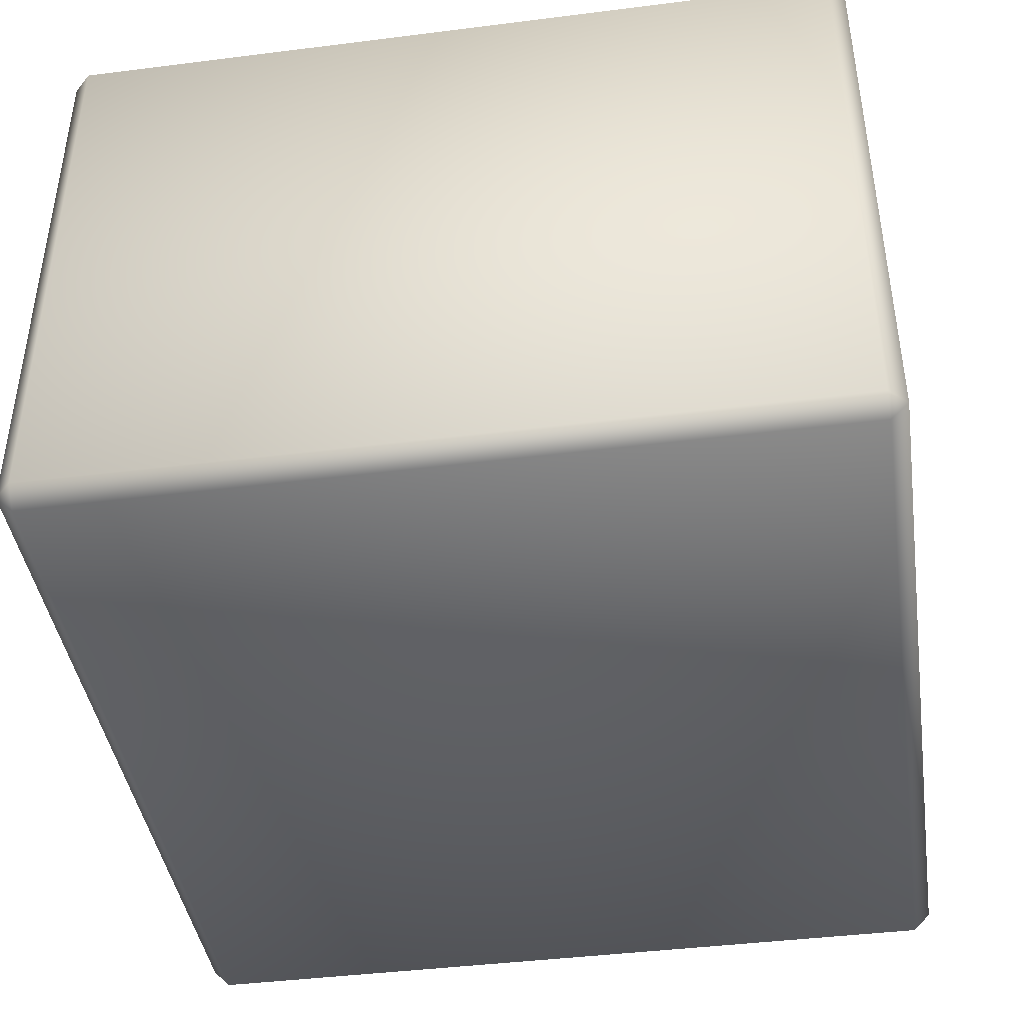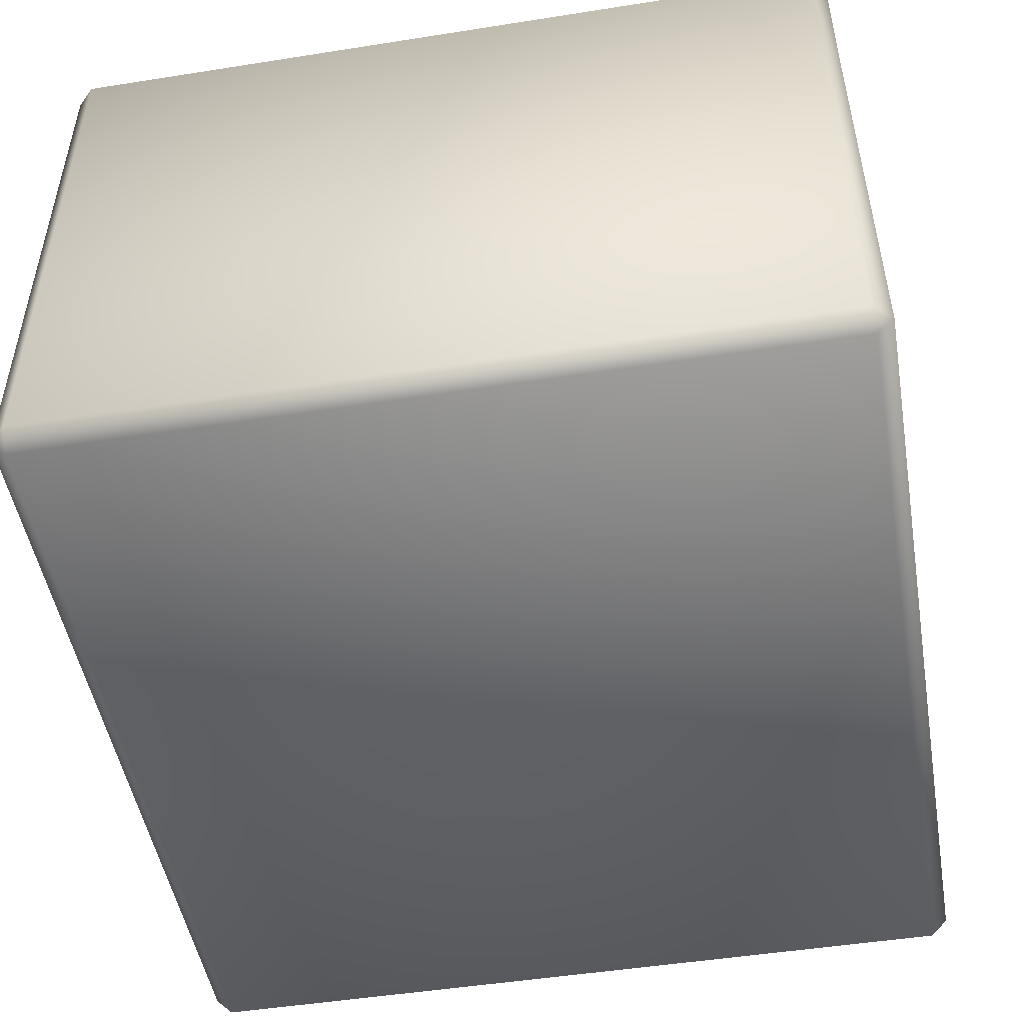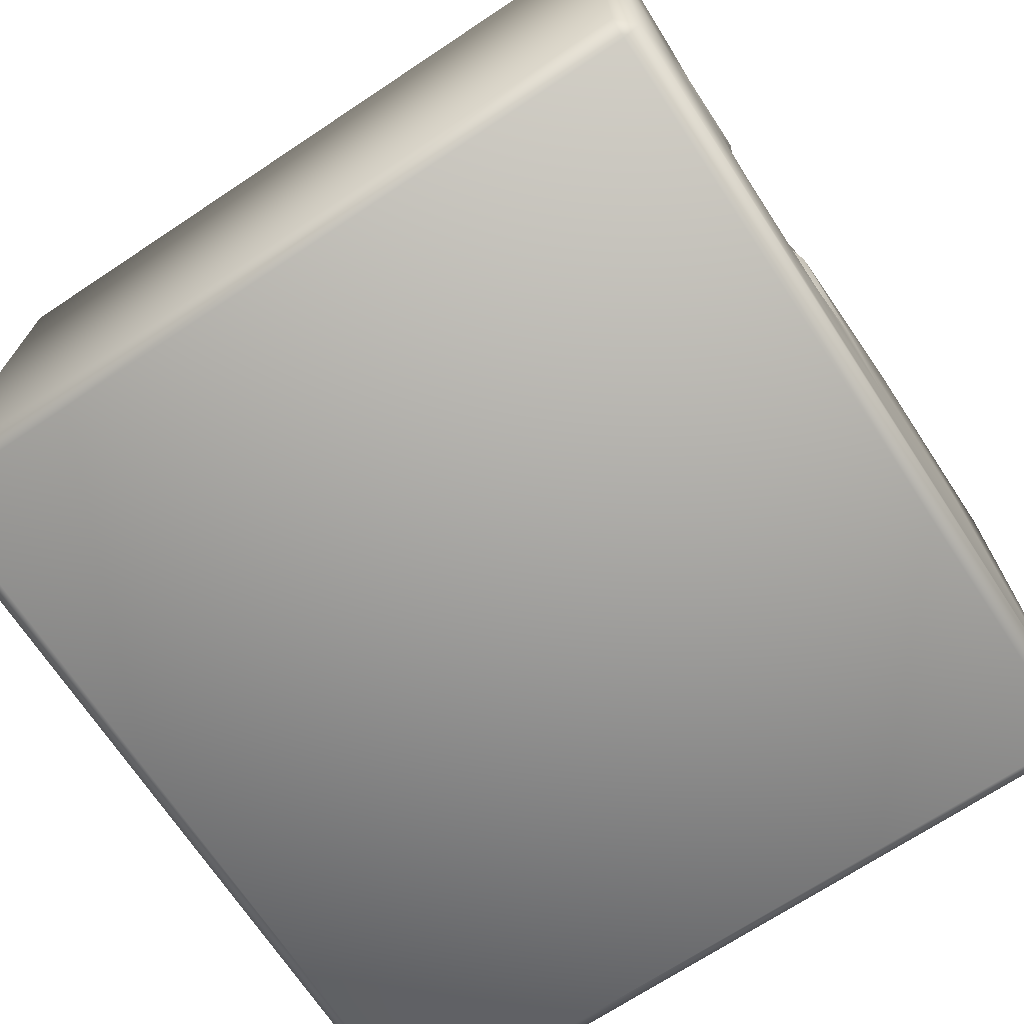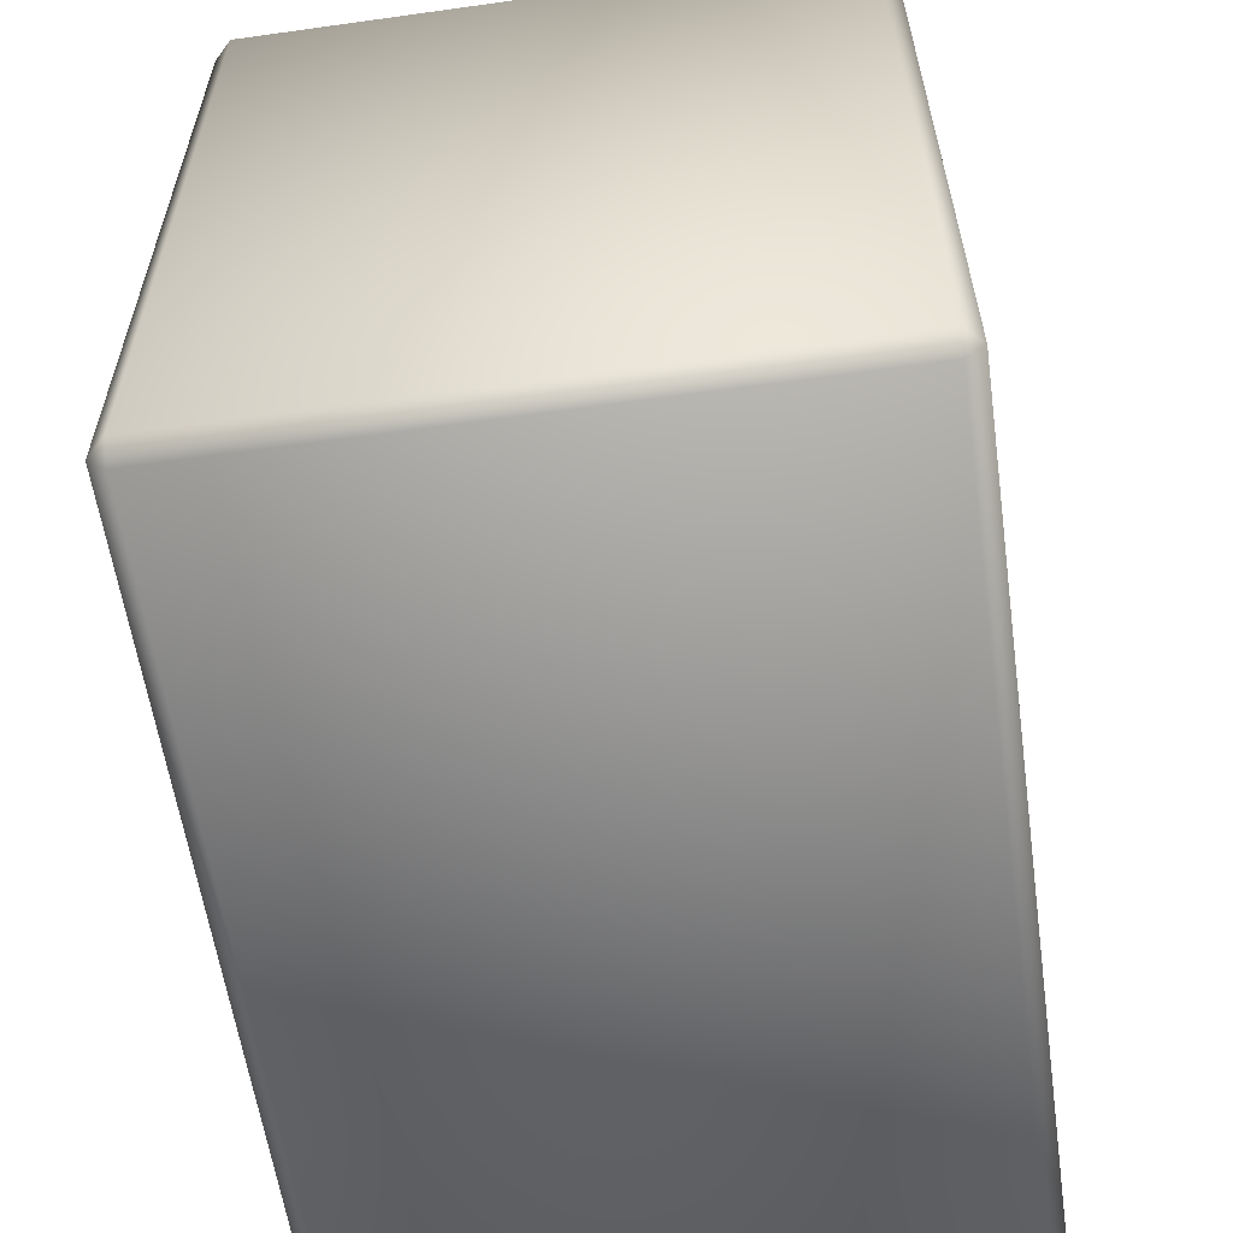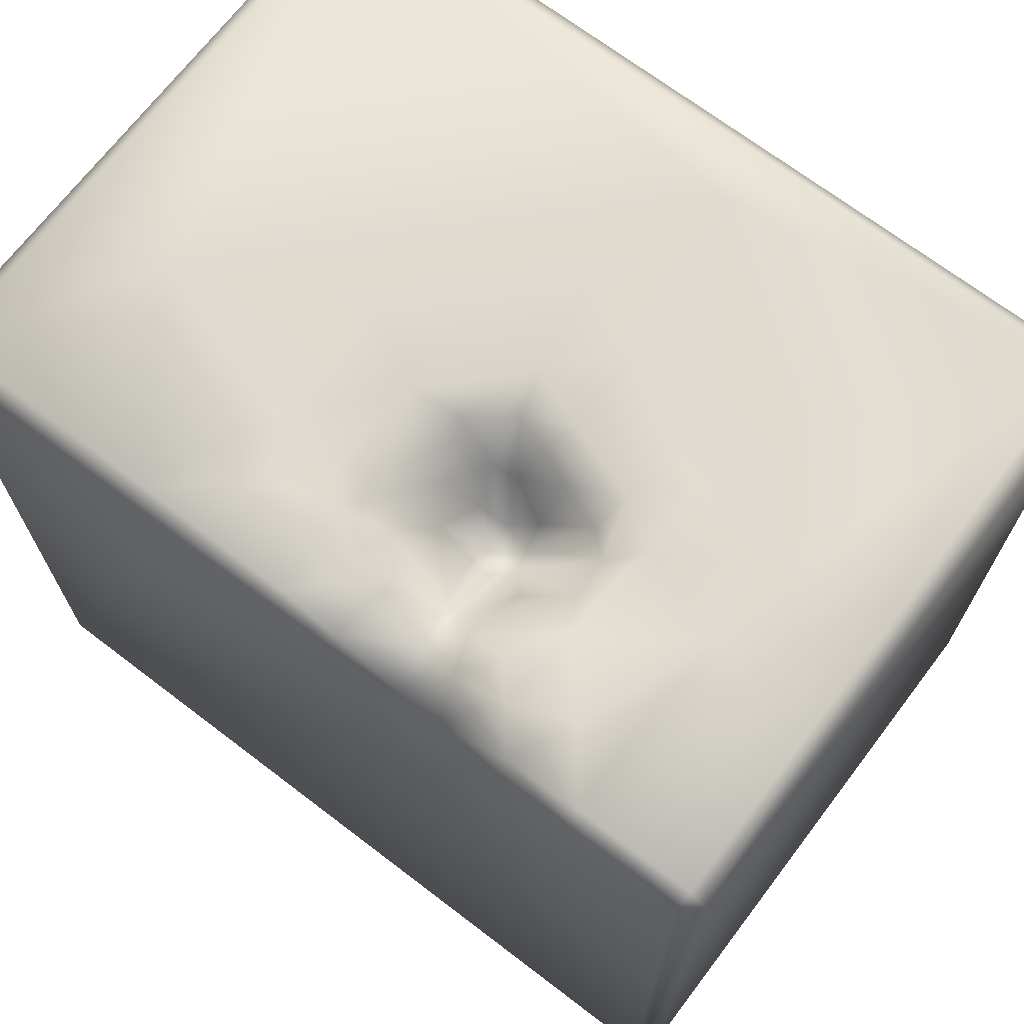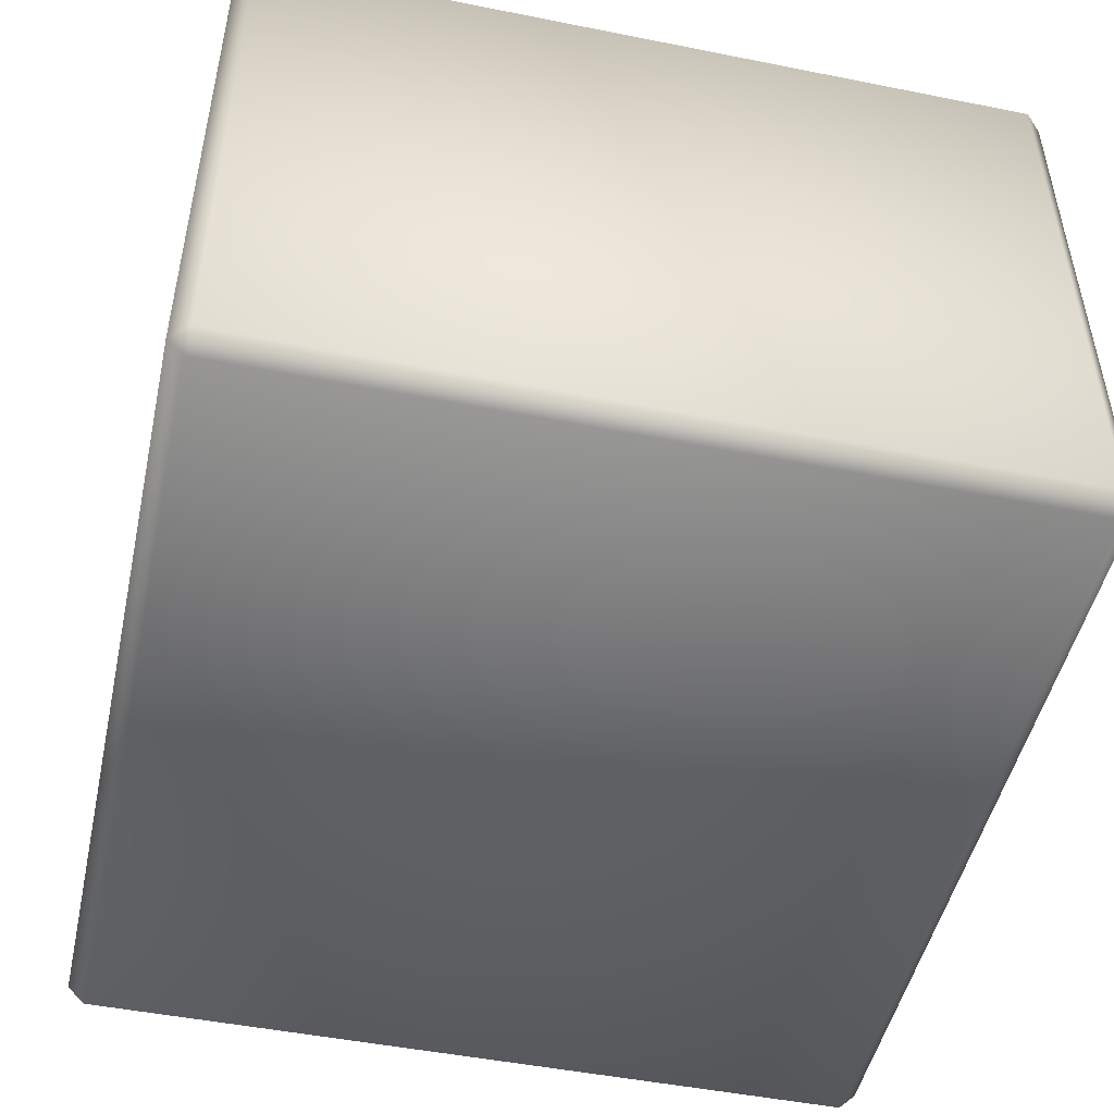
<metadata>
{"format":"obj","ext":"obj","renderer":"f3d","projection":"perspective","resolution":1024,"background":"white","views":[{"elev":-42.2,"azim":-81.4,"up":"+Z"},{"elev":-49.4,"azim":99.9,"up":"+Z"},{"elev":-70.6,"azim":123.5,"up":"+Z"},{"elev":-59.0,"azim":-81.8,"up":"+Y"},{"elev":69.9,"azim":37.3,"up":"+Y"},{"elev":-48.8,"azim":77.5,"up":"+Z"}]}
</metadata>
<code>
o Liquid_Domain
v -8.134 -8.756 6.217
v -8.487 -8.756 5.864
v -8.134 -9.109 5.864
v 8.134 -8.756 6.217
v 8.487 -8.756 5.864
v 8.134 -9.109 5.864
v -8.487 -8.756 -5.864
v 8.487 -8.756 -5.864
v -8.134 -9.109 -5.864
v 8.134 -9.109 -5.864
v -8.134 -8.756 -6.217
v -8.487 6.756 -5.864
v 8.134 -8.756 -6.217
v 8.134 6.756 -6.217
v 8.487 6.746 5.863
v -8.134 6.756 6.217
v -8.487 6.756 5.864
v -8.134 6.756 -6.217
v 8.487 6.756 -5.864
v 1.689 5.094 6.21
v 2.744 3.21 6.216
v 3.563 5.089 6.153
v -2.707 6.753 6.213
v 2.347 4.759 6.152
v 4.262 6.191 6.161
v 8.134 6.739 6.211
v 1.333 5.816 6.159
v 1.686 4.913 2.921
v 1.415 4.667 2.461
v 2.074 4.829 2.536
v 1.352 4.924 1.999
v 1.932 4.837 2.098
v 0.6439 6.272 6.171
v 2.858 5.63 5.86
v 1.932 5.365 1.739
v 2.011 5.948 5.852
v 1.33 5.018 2.936
v 0.9946 5.82 3.399
v 0.8705 5.362 2.122
v 0.6947 5.876 1.501
v 5.829 6.748 6.162
v 2.709 6.631 5.258
v 2.537 5.667 3.119
v 0.3556 6.241 2.343
v 3.513 6.83 2.025
v 3.036 6.735 1.605
v 1.209 5.774 1.388
v 2.162 6.736 1.283
v -0.04974 6.739 6.129
v 1.922 6.391 4.983
v 3.363 6.771 5.491
v 1.689 6.261 4.071
v 0.1966 6.599 3.808
v 0.6663 5.85 2.98
v 3.564 6.785 2.802
v -0.0867 6.685 1.373
v 0.7526 6.785 0.7411
v 1.448 6.802 0.9616
v 0.6474 6.86 5.906
v 4.343 6.864 5.864
v 2.102 6.438 4.298
v 2.454 6.74 4.402
v -0.3275 6.837 3.372
v -8.134 7.109 5.864
v -3.637 7.111 5.863
v -0.5147 7.043 5.864
v 5.798 7.048 5.863
v 8.132 7.103 5.855
v -1.841 7.049 4.423
v 4.952 7.041 4.714
v 0.05774 7.057 4.697
v 0.9063 6.795 4.478
v 3.763 7.018 5.121
v -0.6015 7.072 4.128
v 3.234 7.044 4.569
v -5.937 7.107 2.331
v 8.131 7.095 2.604
v -2.565 7.039 3.424
v 3.95 7.072 3.567
v -1.219 7.077 3.368
v -8.134 7.109 -5.864
v 5.927 7.044 2.106
v -2.464 7.053 0.6972
v 4.132 7.073 1.516
v -1.059 7.092 1.598
v 0.5686 7.085 -0.06671
v 6.287 7.095 0.3762
v 3.2 7.064 0.9079
v 1.725 7.072 0.3973
v 4.004 7.048 0.1342
v 1.093 7.107 -4.767
v 0.2229 7.054 -1.864
v 1.636 7.04 -1.379
v 8.134 7.109 -5.864
v 4.776 7.109 -1.96
f 3 1 2
f 3 6 1
f 1 6 4
f 4 6 5
f 10 5 6
f 9 3 2
f 7 9 2
f 8 5 10
f 6 3 9
f 6 9 10
f 9 7 11
f 10 9 11
f 13 10 11
f 8 10 13
f 2 12 7
f 5 8 15
f 14 8 13
f 15 4 5
f 13 11 14
f 1 16 17
f 2 1 17
f 2 17 12
f 11 7 18
f 15 8 19
f 19 8 14
f 7 12 18
f 4 21 1
f 1 21 20
f 20 23 1
f 21 24 20
f 22 24 21
f 21 25 22
f 4 26 21
f 21 26 25
f 28 29 37
f 30 29 28
f 31 29 32
f 32 29 30
f 20 33 23
f 24 34 20
f 24 22 34
f 37 29 54
f 29 39 54
f 31 39 29
f 32 35 31
f 27 33 20
f 20 36 27
f 20 34 36
f 37 52 28
f 28 61 30
f 28 52 61
f 61 43 30
f 37 54 38
f 39 31 40
f 47 40 31
f 35 47 31
f 22 25 34
f 26 41 25
f 42 36 34
f 52 37 38
f 54 39 44
f 30 45 32
f 44 39 40
f 35 32 46
f 45 46 32
f 48 35 46
f 33 49 23
f 27 36 33
f 26 4 15
f 51 42 34
f 50 36 42
f 53 52 38
f 61 62 43
f 38 54 53
f 43 55 30
f 55 45 30
f 56 44 40
f 35 48 47
f 47 57 40
f 47 58 57
f 48 58 47
f 1 23 16
f 33 59 49
f 59 33 36
f 60 34 25
f 25 41 60
f 36 50 59
f 60 51 34
f 72 59 50
f 50 42 61
f 61 42 62
f 52 72 50
f 52 50 61
f 72 52 53
f 62 55 43
f 53 54 63
f 44 63 54
f 56 63 44
f 40 57 56
f 11 18 14
f 16 64 17
f 16 23 65
f 64 16 65
f 65 23 66
f 23 49 66
f 66 49 59
f 60 41 67
f 41 26 68
f 67 41 68
f 26 15 68
f 66 69 65
f 67 70 60
f 59 72 66
f 72 71 66
f 42 51 73
f 60 73 51
f 70 73 60
f 65 76 64
f 69 78 65
f 74 69 66
f 71 74 66
f 42 75 62
f 73 75 42
f 65 78 76
f 79 75 73
f 68 77 67
f 53 74 71
f 72 53 71
f 75 79 62
f 70 79 73
f 67 82 70
f 77 82 67
f 80 78 69
f 74 80 69
f 74 53 63
f 55 62 79
f 68 15 77
f 74 63 80
f 64 81 17
f 76 81 64
f 82 84 79
f 70 82 79
f 78 83 76
f 79 84 55
f 80 85 78
f 63 85 80
f 56 85 63
f 84 45 55
f 46 45 88
f 84 88 45
f 87 90 84
f 82 87 84
f 85 83 78
f 56 86 85
f 58 48 88
f 46 88 48
f 77 87 82
f 56 57 86
f 57 58 89
f 88 89 58
f 84 90 88
f 94 87 77
f 77 15 94
f 86 83 85
f 89 86 57
f 17 81 12
f 88 90 89
f 91 81 76
f 92 76 83
f 86 92 83
f 89 93 86
f 90 93 89
f 87 95 90
f 15 19 94
f 93 92 86
f 87 94 95
f 90 95 93
f 92 91 76
f 95 91 93
f 93 91 92
f 95 94 91
f 94 81 91
f 12 81 18
f 14 18 81
f 94 14 81
f 19 14 94

</code>
